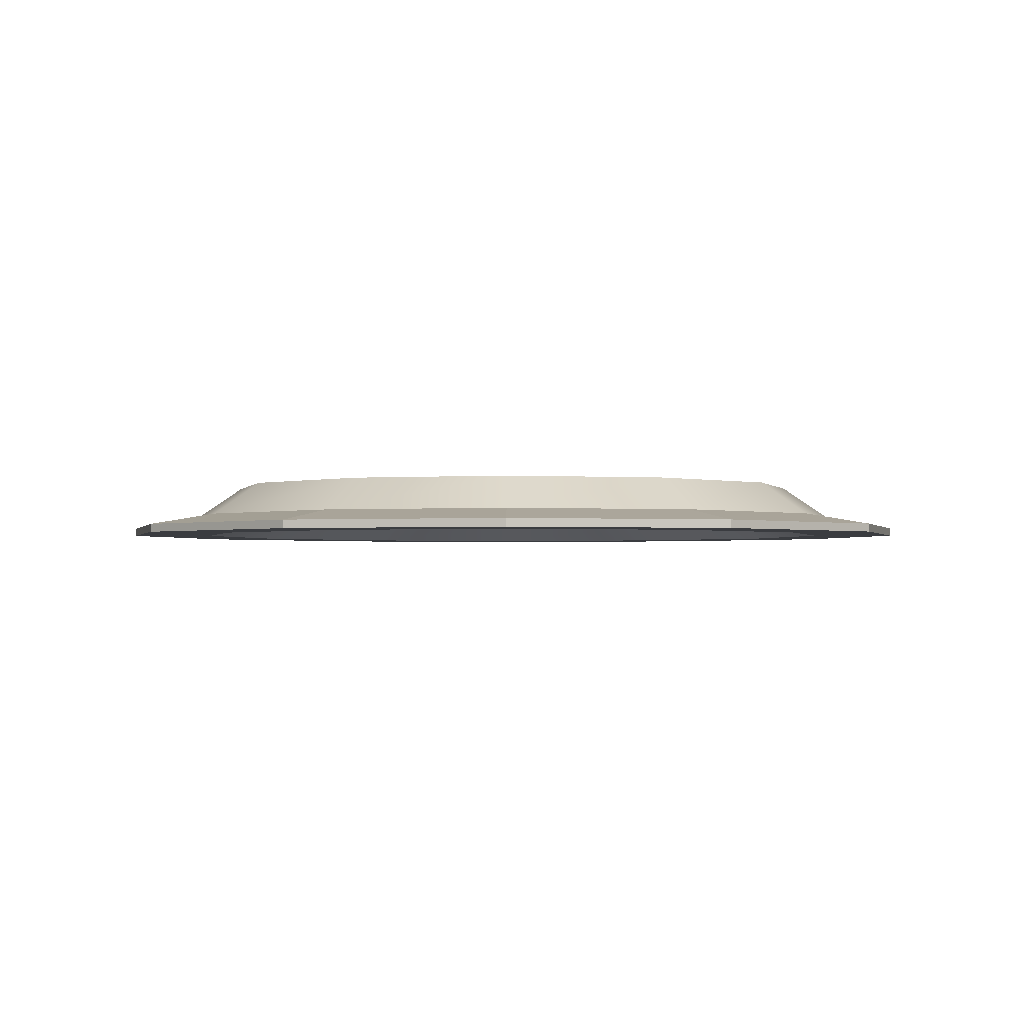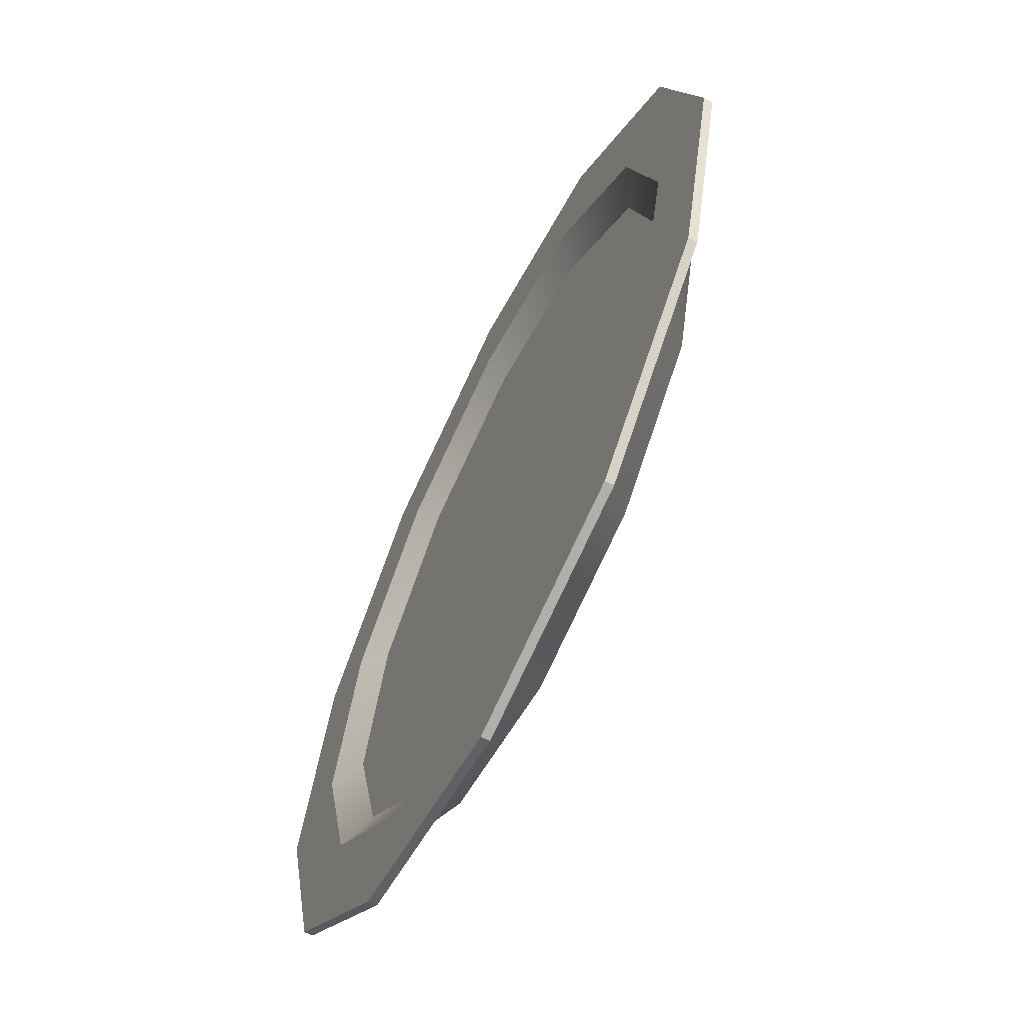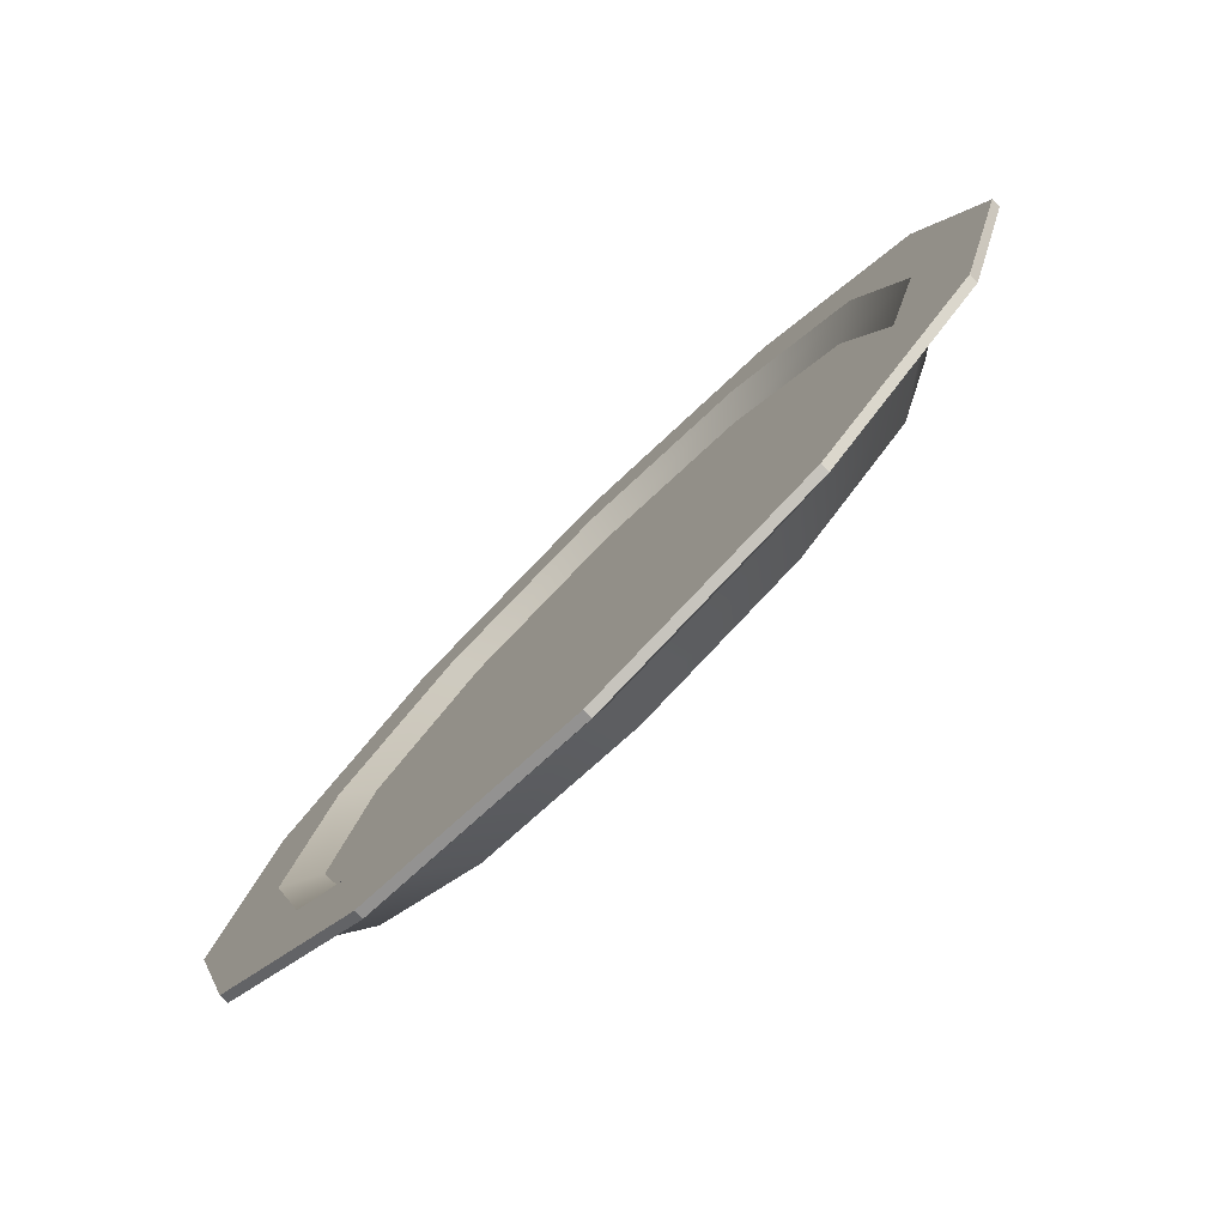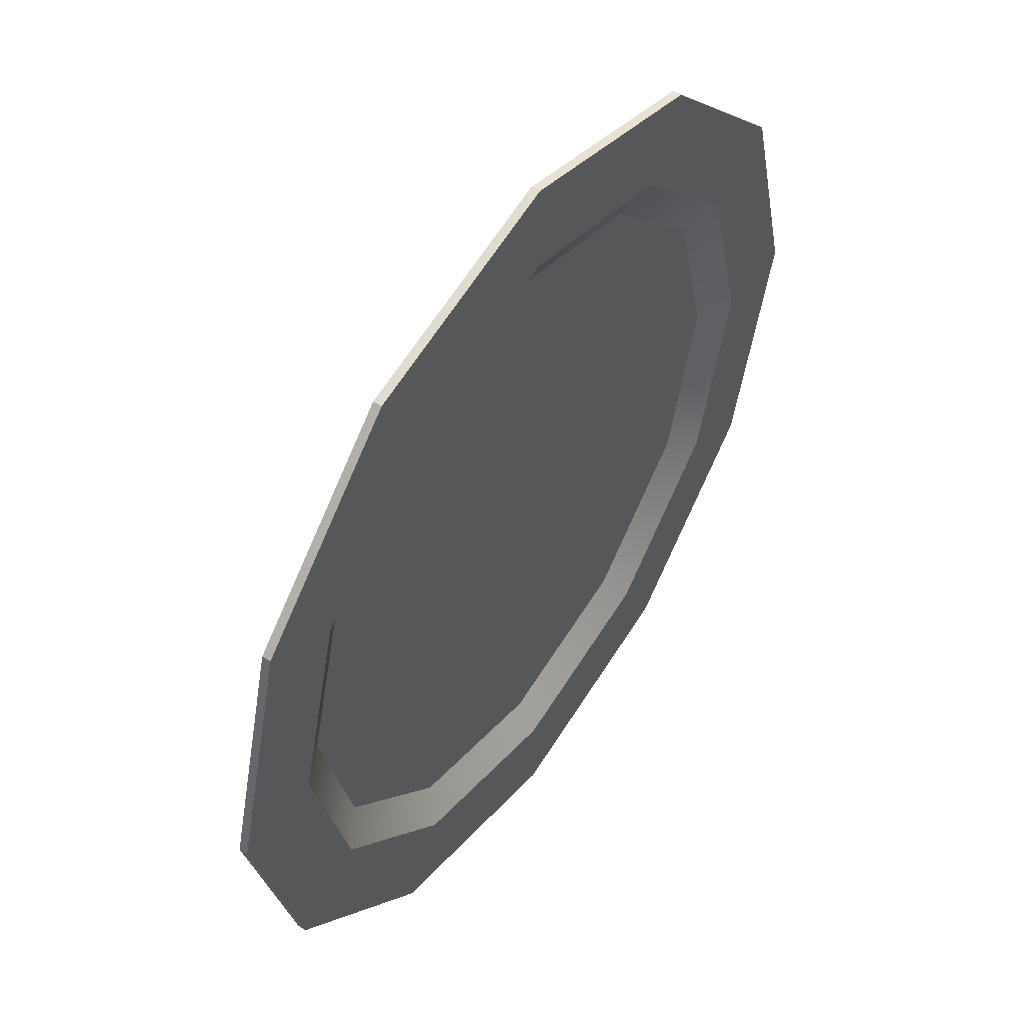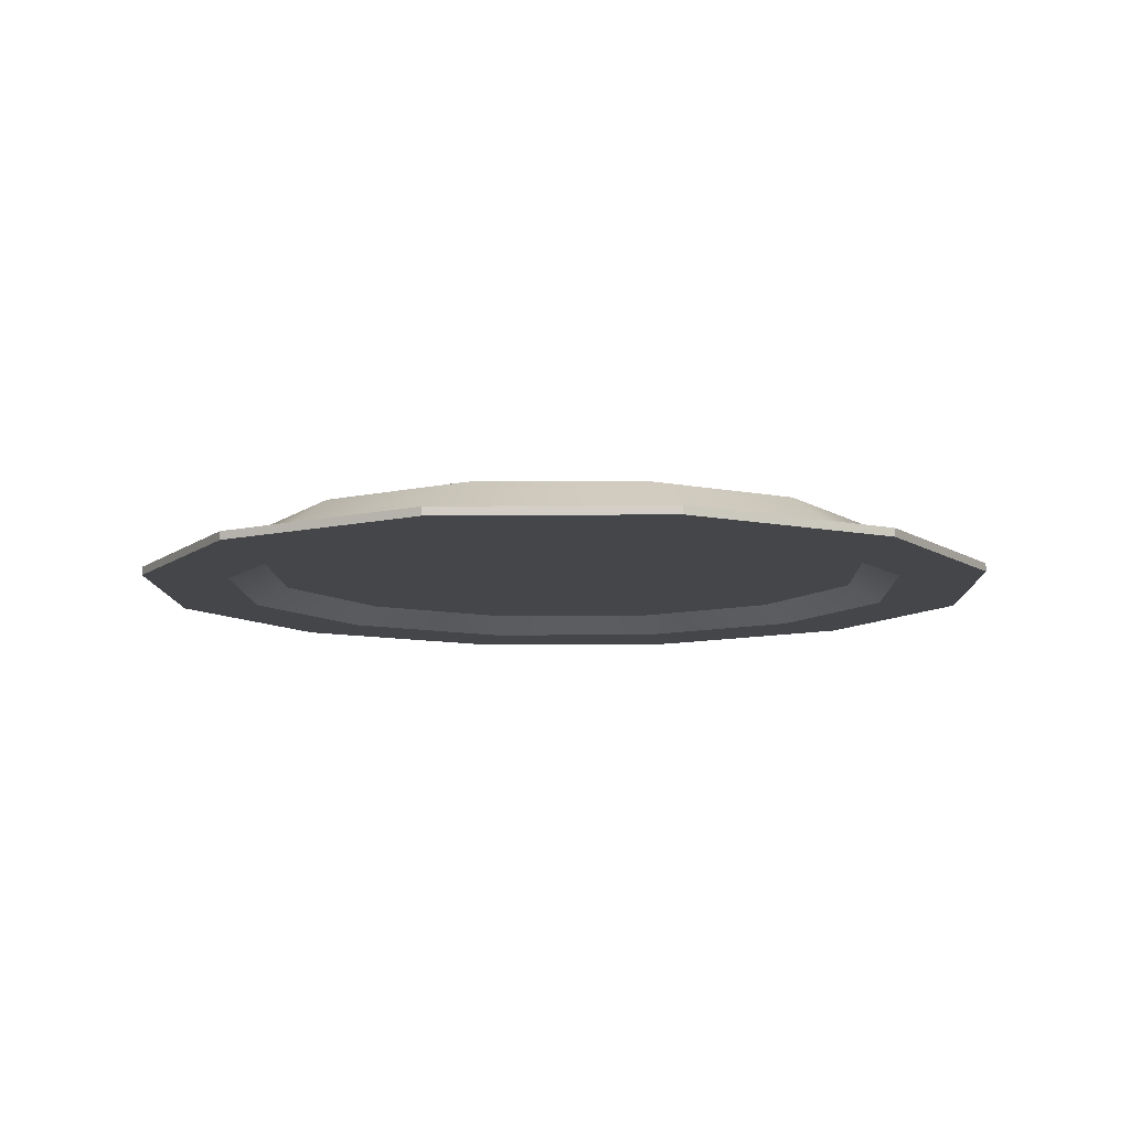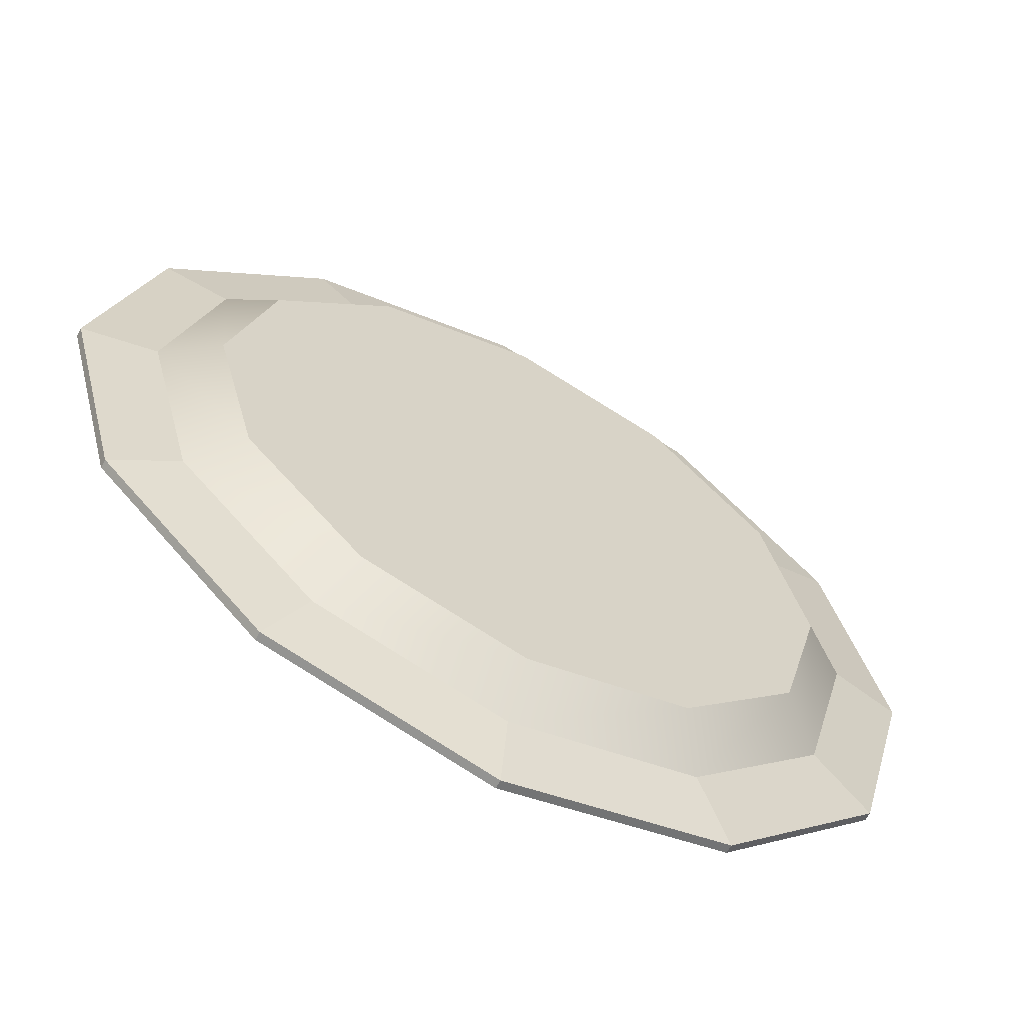
<metadata>
{"format":"obj","ext":"obj","renderer":"f3d","projection":"perspective","resolution":1024,"background":"white","views":[{"elev":-1.8,"azim":60.8,"up":"+Y"},{"elev":-64.4,"azim":63.7,"up":"+Z"},{"elev":-79.2,"azim":44.4,"up":"+Z"},{"elev":51.5,"azim":-55.2,"up":"+Z"},{"elev":-9.6,"azim":16.5,"up":"+Y"},{"elev":-62.9,"azim":151.9,"up":"+Z"}]}
</metadata>
<code>
g default
v 6.118 -0.326 -2.774
v 5.407 -0.326 -3.484
v 4.436 -0.326 -3.744
v 3.466 -0.326 -3.484
v 2.755 -0.326 -2.774
v 2.495 -0.326 -1.803
v 2.755 -0.326 -0.8319
v 3.466 -0.326 -0.1212
v 4.436 -0.326 0.139
v 5.407 -0.326 -0.1212
v 6.118 -0.326 -0.8319
v 6.378 -0.326 -1.803
v 6.118 -0.2889 -2.774
v 5.407 -0.2889 -3.484
v 4.436 -0.2889 -3.744
v 3.466 -0.2889 -3.484
v 2.755 -0.2889 -2.774
v 2.495 -0.2889 -1.803
v 2.755 -0.2889 -0.8319
v 3.466 -0.2889 -0.1212
v 4.436 -0.2889 0.139
v 5.407 -0.2889 -0.1212
v 6.118 -0.2889 -0.8319
v 6.378 -0.2889 -1.803
v 5.786 -0.326 -2.582
v 5.216 -0.326 -3.152
v 4.436 -0.326 -3.361
v 3.657 -0.326 -3.152
v 3.087 -0.326 -2.582
v 2.878 -0.326 -1.803
v 3.087 -0.326 -1.023
v 3.657 -0.326 -0.4531
v 4.436 -0.326 -0.2443
v 5.216 -0.326 -0.4531
v 5.786 -0.326 -1.023
v 5.995 -0.326 -1.803
v 5.65 -0.2463 -2.503
v 5.137 -0.2463 -3.017
v 4.436 -0.2463 -1.803
v 4.436 -0.2463 -3.204
v 3.736 -0.2463 -3.017
v 3.223 -0.2463 -2.503
v 3.035 -0.2463 -1.803
v 3.223 -0.2463 -1.102
v 3.736 -0.2463 -0.5889
v 4.436 -0.2463 -0.4011
v 5.137 -0.2463 -0.5889
v 5.65 -0.2463 -1.102
v 5.838 -0.2463 -1.803
v 5.842 -0.2357 -2.614
v 5.248 -0.2357 -3.208
v 4.436 -0.2357 -3.426
v 3.625 -0.2357 -3.208
v 3.031 -0.2357 -2.614
v 2.813 -0.2357 -1.803
v 3.031 -0.2357 -0.9911
v 3.625 -0.2357 -0.397
v 4.436 -0.2357 -0.1795
v 5.248 -0.2357 -0.397
v 5.842 -0.2357 -0.9911
v 6.06 -0.2357 -1.803
v 5.647 -0.08416 -2.502
v 5.136 -0.08416 -3.014
v 4.436 -0.08094 -1.803
v 4.436 -0.08416 -3.201
v 3.737 -0.08416 -3.014
v 3.225 -0.08416 -2.502
v 3.038 -0.08416 -1.803
v 3.225 -0.08416 -1.103
v 3.737 -0.08416 -0.5916
v 4.436 -0.08416 -0.4042
v 5.136 -0.08416 -0.5916
v 5.647 -0.08416 -1.103
v 5.835 -0.08416 -1.803
g Plate1
f 1 2 14 13
f 2 3 15 14
f 3 4 16 15
f 4 5 17 16
f 5 6 18 17
f 6 7 19 18
f 7 8 20 19
f 8 9 21 20
f 9 10 22 21
f 10 11 23 22
f 11 12 24 23
f 12 1 13 24
f 38 37 39
f 40 38 39
f 41 40 39
f 42 41 39
f 43 42 39
f 44 43 39
f 45 44 39
f 46 45 39
f 47 46 39
f 48 47 39
f 49 48 39
f 37 49 39
f 62 63 64
f 63 65 64
f 65 66 64
f 66 67 64
f 67 68 64
f 68 69 64
f 69 70 64
f 70 71 64
f 71 72 64
f 72 73 64
f 73 74 64
f 74 62 64
f 2 1 25 26
f 3 2 26 27
f 4 3 27 28
f 5 4 28 29
f 6 5 29 30
f 7 6 30 31
f 8 7 31 32
f 9 8 32 33
f 10 9 33 34
f 11 10 34 35
f 12 11 35 36
f 1 12 36 25
f 26 25 37 38
f 27 26 38 40
f 28 27 40 41
f 29 28 41 42
f 30 29 42 43
f 31 30 43 44
f 32 31 44 45
f 33 32 45 46
f 34 33 46 47
f 35 34 47 48
f 36 35 48 49
f 25 36 49 37
f 13 14 51 50
f 14 15 52 51
f 15 16 53 52
f 16 17 54 53
f 17 18 55 54
f 18 19 56 55
f 19 20 57 56
f 20 21 58 57
f 21 22 59 58
f 22 23 60 59
f 23 24 61 60
f 24 13 50 61
f 50 51 63 62
f 51 52 65 63
f 52 53 66 65
f 53 54 67 66
f 54 55 68 67
f 55 56 69 68
f 56 57 70 69
f 57 58 71 70
f 58 59 72 71
f 59 60 73 72
f 60 61 74 73
f 61 50 62 74

</code>
